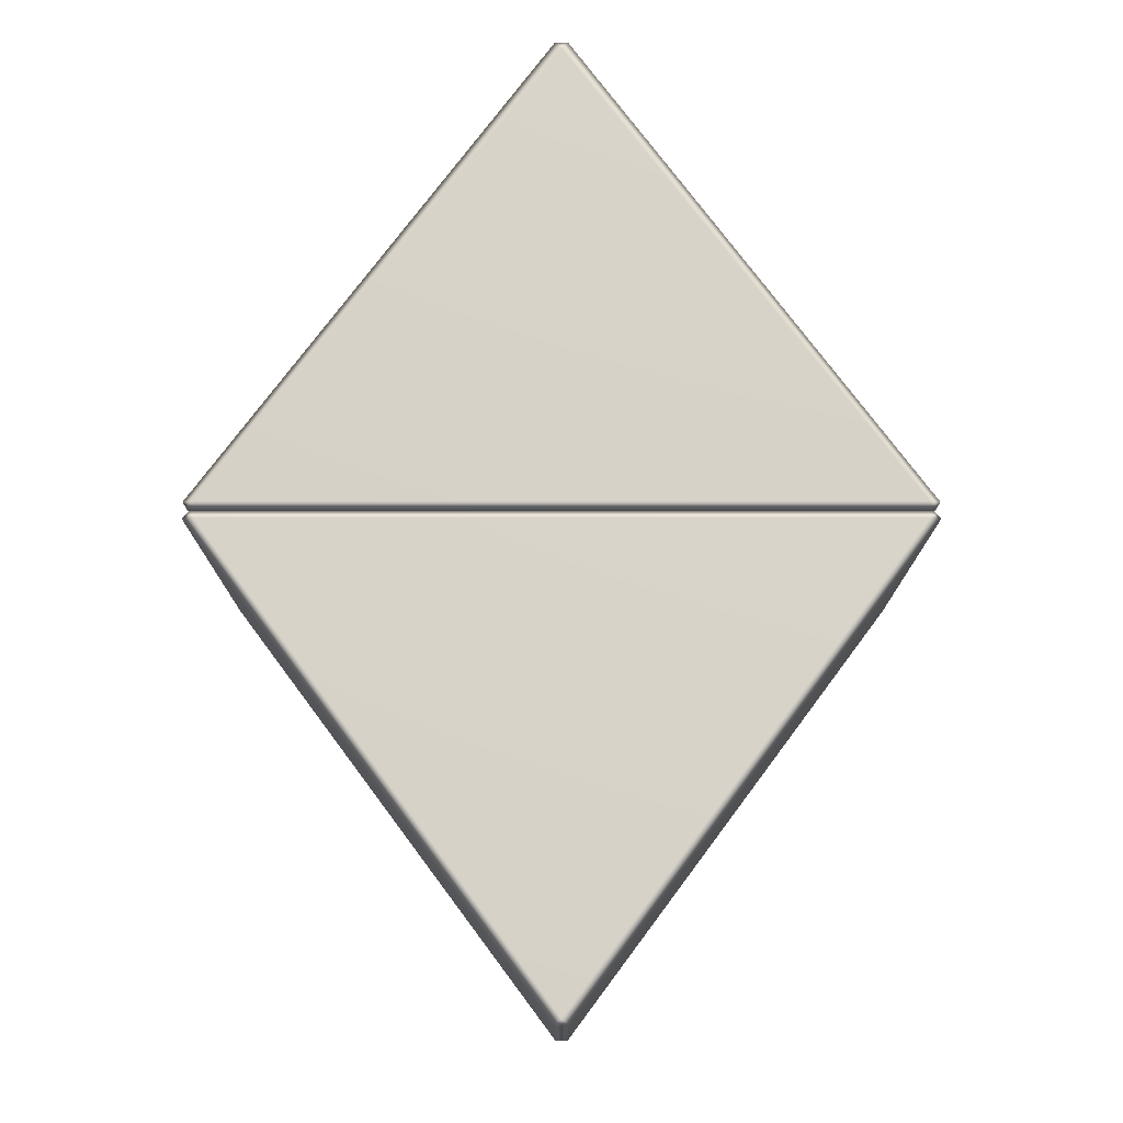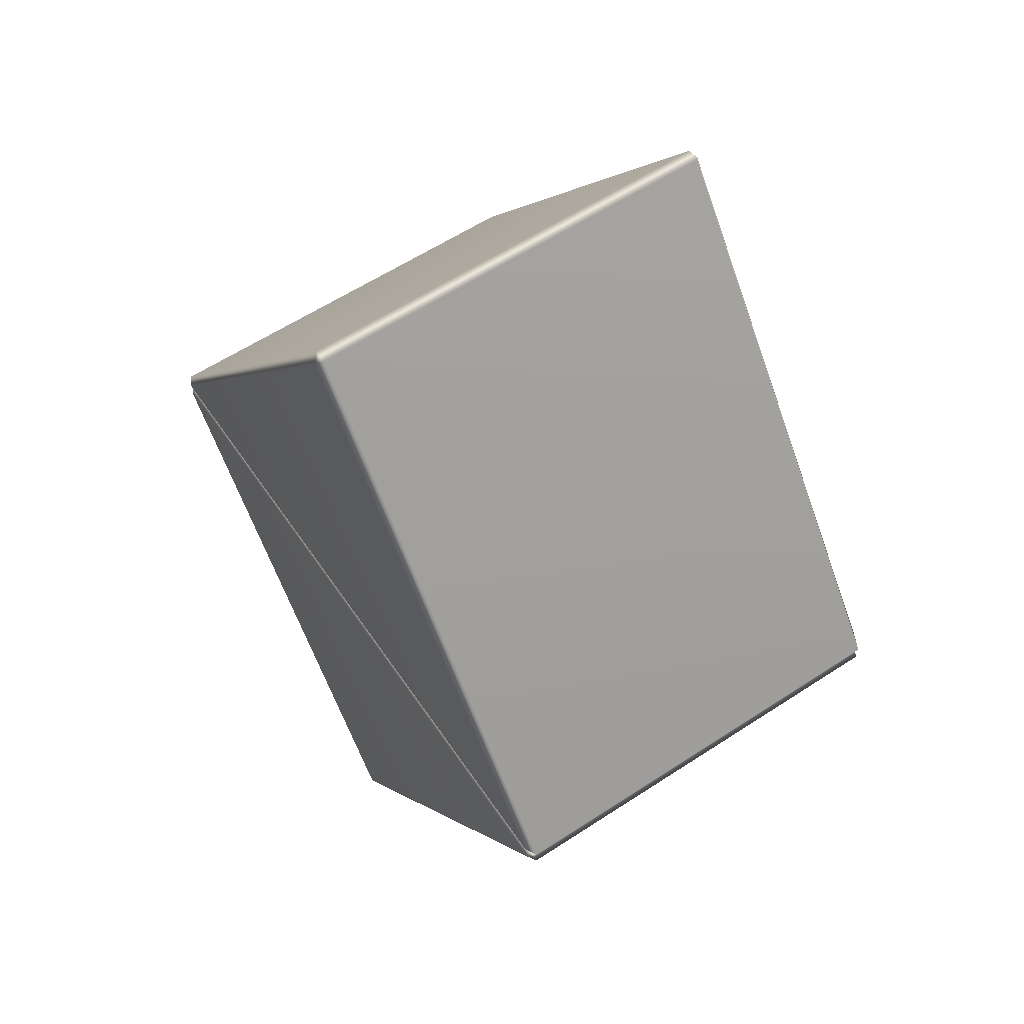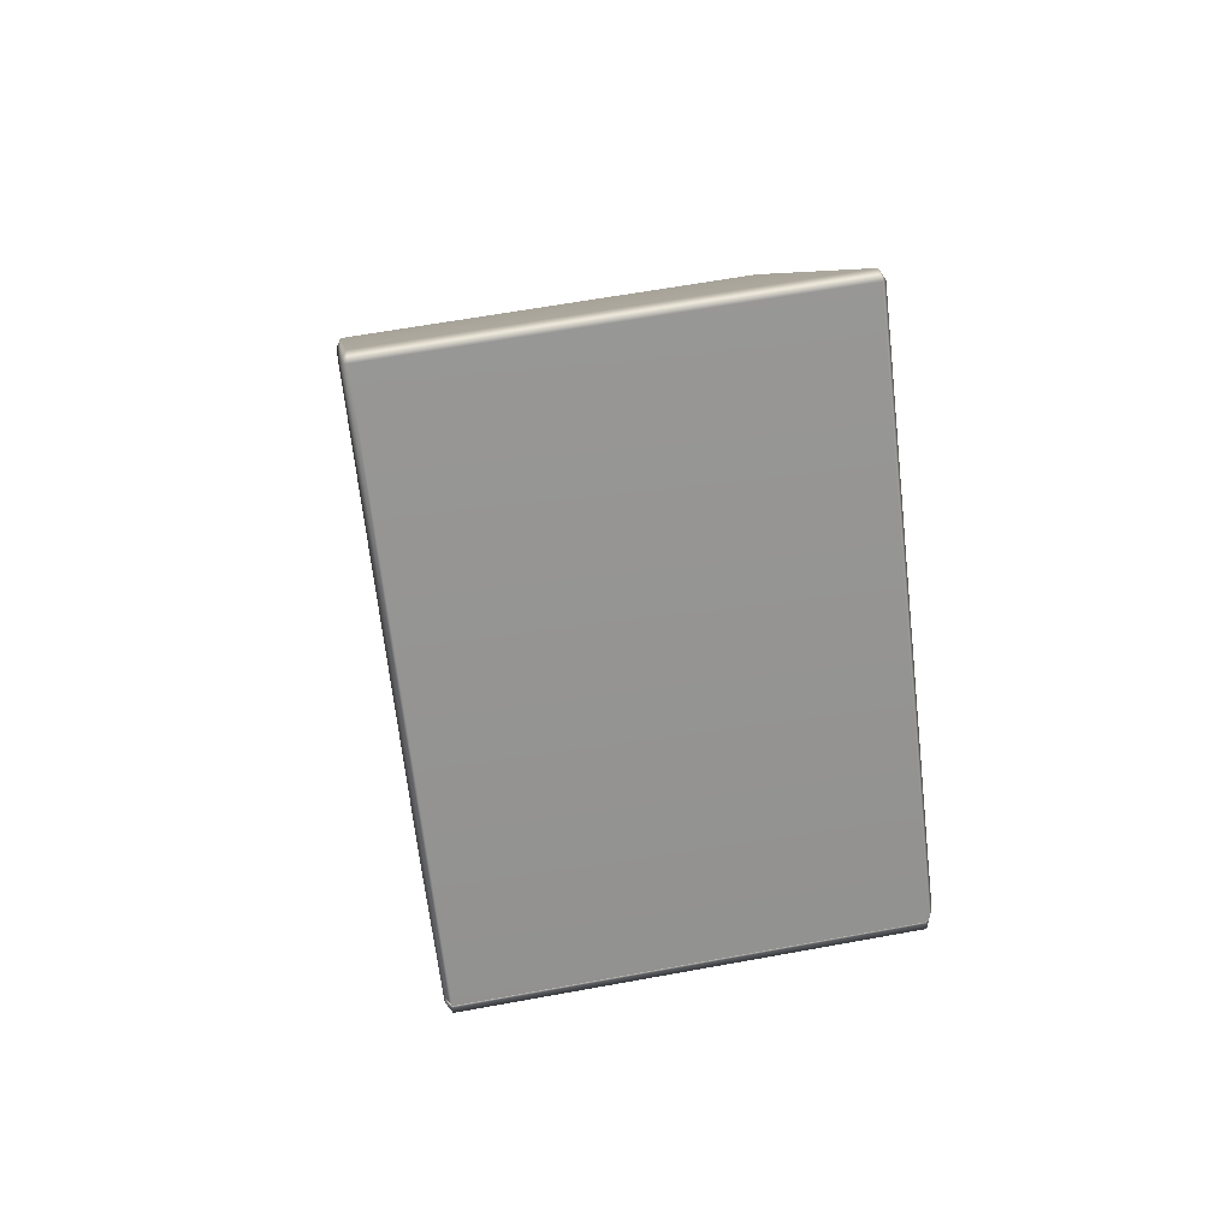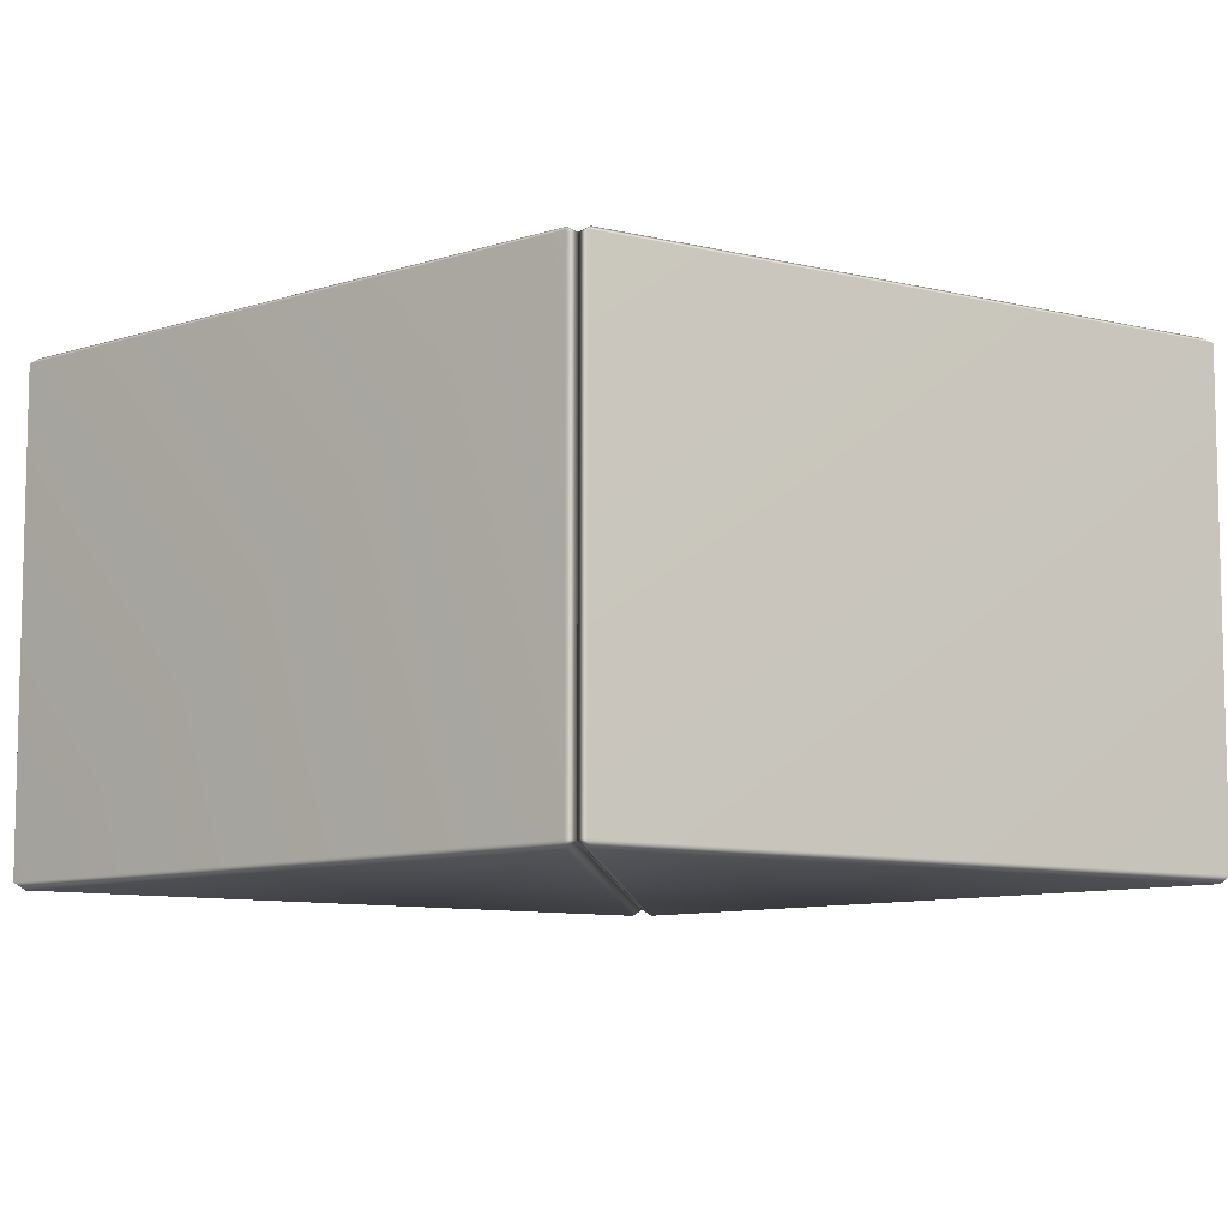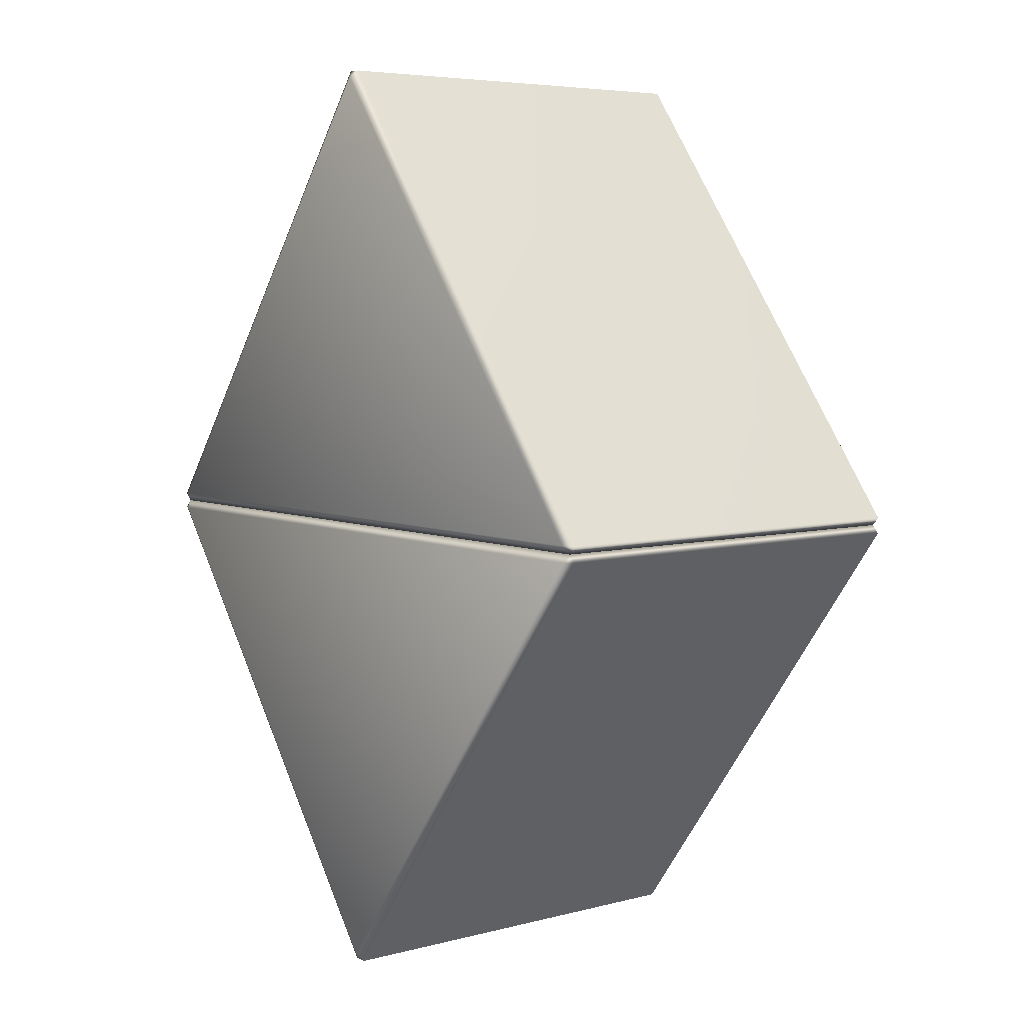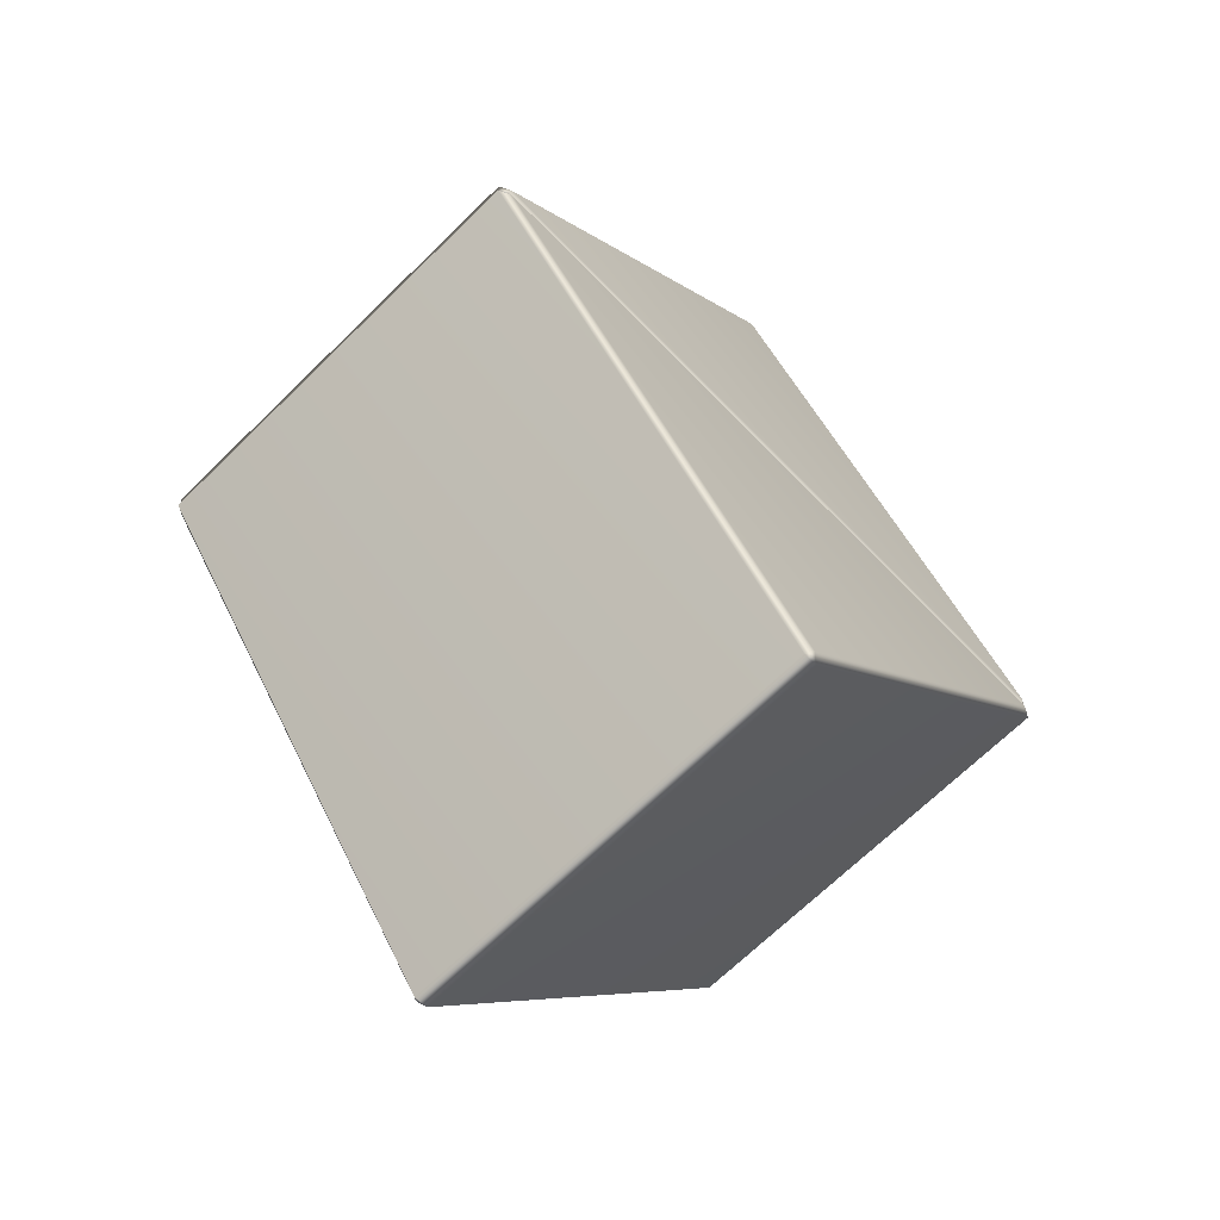
<metadata>
{"format":"obj","ext":"obj","renderer":"f3d","projection":"perspective","resolution":1024,"background":"white","views":[{"elev":-13.1,"azim":180.0,"up":"+Z"},{"elev":59.3,"azim":-124.0,"up":"+Z"},{"elev":60.6,"azim":79.3,"up":"+Z"},{"elev":-9.3,"azim":-85.9,"up":"+Y"},{"elev":5.7,"azim":51.3,"up":"+Z"},{"elev":-68.5,"azim":134.4,"up":"+Z"}]}
</metadata>
<code>
g Feature_Block_Diamond_Vanilla_Large
v -4.35 2.201e-13 -0.1012
v -4.5 0.07346 -0.1011
v -4.405 0.07345 0.00219
v -4.409 5.388 0.002219
v -4.405 0.07345 0.00219
v -4.5 5.388 -0.1011
v -0.08567 0.07343 -6
v -4.35 2.201e-13 -0.1012
v 4.155e-05 -3.699e-06 -5.897
v -0.08567 5.388 -6
v 0.08575 0.07346 -6
v 0.08575 5.388 -6
v 4.155e-05 -3.699e-06 -5.897
v 0.08575 0.07346 -6
v 4.5 0.07344 -0.1012
v 4.155e-05 -3.699e-06 -5.897
v 4.36 2.201e-13 -0.1012
v 4.5 0.07344 -0.1012
v 4.36 2.201e-13 -0.1012
v 4.414 0.07346 0.002219
v -4.35 2.201e-13 -0.1012
v 4.36 2.201e-13 -0.1012
v 4.155e-05 -3.699e-06 -5.897
v -4.405 0.07345 0.00219
v 4.414 0.07346 0.002219
v 4.36 2.201e-13 -0.1012
v -4.35 2.201e-13 -0.1012
v 4.414 0.07346 0.002219
v 4.409 5.388 0.002204
v 4.5 5.388 -0.1012
v 4.5 0.07344 -0.1012
v 4.5 0.07344 -0.1012
v 4.5 5.388 -0.1012
v 0.08575 5.388 -6
v 0.08575 0.07346 -6
v 4.355 5.461 -0.1012
v 0.08575 5.388 -6
v 4.5 5.388 -0.1012
v 4.409 5.388 0.002204
v 4.063e-05 5.461 -5.915
v -0.08567 5.388 -6
v -4.5 5.388 -0.1011
v -4.355 5.461 -0.1011
v -4.409 5.388 0.002219
v 4.359 2.201e-13 0.1056
v 4.5 0.07343 0.1056
v 4.414 0.07346 0.002219
v 4.359 2.201e-13 0.1056
v 0.08575 0.07343 6
v 4.155e-05 7.397e-06 5.91
v 4.155e-05 7.397e-06 5.91
v -0.08567 0.07346 6
v -4.5 0.07347 0.1055
v 4.155e-05 7.397e-06 5.91
v -4.351 -7.397e-06 0.1056
v -4.5 0.07347 0.1055
v -4.351 -7.397e-06 0.1056
v -4.405 0.07345 0.00219
v 4.155e-05 7.397e-06 5.91
v 4.359 2.201e-13 0.1056
v -4.351 -7.397e-06 0.1056
v 4.414 0.07346 0.002219
v -4.405 0.07345 0.00219
v -4.351 -7.397e-06 0.1056
v 4.359 2.201e-13 0.1056
v 4.5 0.07343 0.1056
v 4.409 5.388 0.002204
v 4.414 0.07346 0.002219
v 4.5 5.388 0.1055
v 0.08575 0.07343 6
v 0.08575 5.388 6
v -0.08567 0.07346 6
v -0.08567 5.388 6
v -4.405 0.07345 0.00219
v -4.409 5.388 0.002219
v -4.5 5.388 0.1056
v -4.5 0.07347 0.1055
v -4.5 0.07347 0.1055
v -4.5 5.388 0.1056
v -0.08567 5.388 6
v -0.08567 0.07346 6
v -4.355 5.461 0.1056
v -0.08567 5.388 6
v -4.5 5.388 0.1056
v -4.409 5.388 0.002219
v 4.294e-05 5.461 5.896
v 0.08575 5.388 6
v 4.5 5.388 0.1055
v 4.355 5.461 0.1055
v 4.409 5.388 0.002204
g Feature_Block_Diamond_Vanilla_Large_0
f 3 2 1
f 5 4 2
f 4 6 2
f 2 6 7
f 2 7 8
f 7 9 8
f 6 10 7
f 11 7 10
f 12 11 10
f 7 14 13
f 16 14 15
f 17 16 15
f 20 19 18
f 23 22 21
f 26 25 24
f 27 26 24
f 30 29 28
f 31 30 28
f 34 33 32
f 35 34 32
f 38 37 36
f 39 38 36
f 37 40 36
f 40 37 41
f 40 41 42
f 39 36 43
f 36 40 43
f 43 40 42
f 44 39 43
f 44 43 42
g Feature_Block_Diamond_Vanilla_Large_1
f 47 46 45
f 46 49 48
f 49 50 48
f 49 52 51
f 54 52 53
f 55 54 53
f 58 57 56
f 61 60 59
f 64 63 62
f 65 64 62
f 68 67 66
f 67 69 66
f 66 69 70
f 69 71 70
f 72 70 71
f 73 72 71
f 76 75 74
f 77 76 74
f 80 79 78
f 81 80 78
f 84 83 82
f 85 84 82
f 83 86 82
f 86 83 87
f 86 87 88
f 85 82 89
f 82 86 89
f 89 86 88
f 90 85 89
f 90 89 88

</code>
